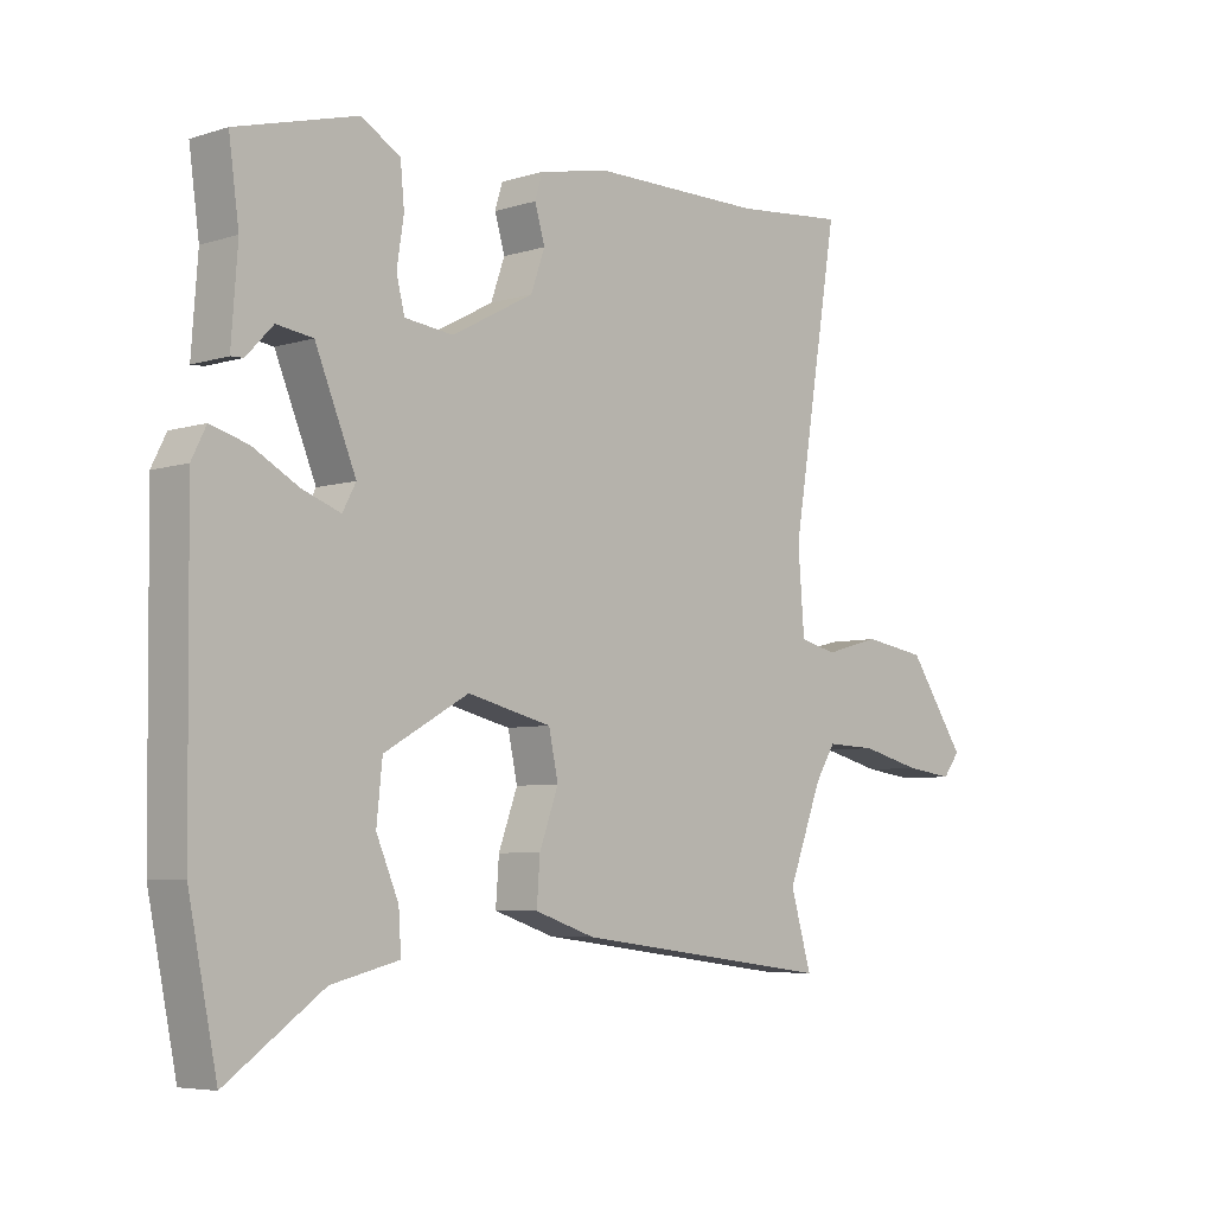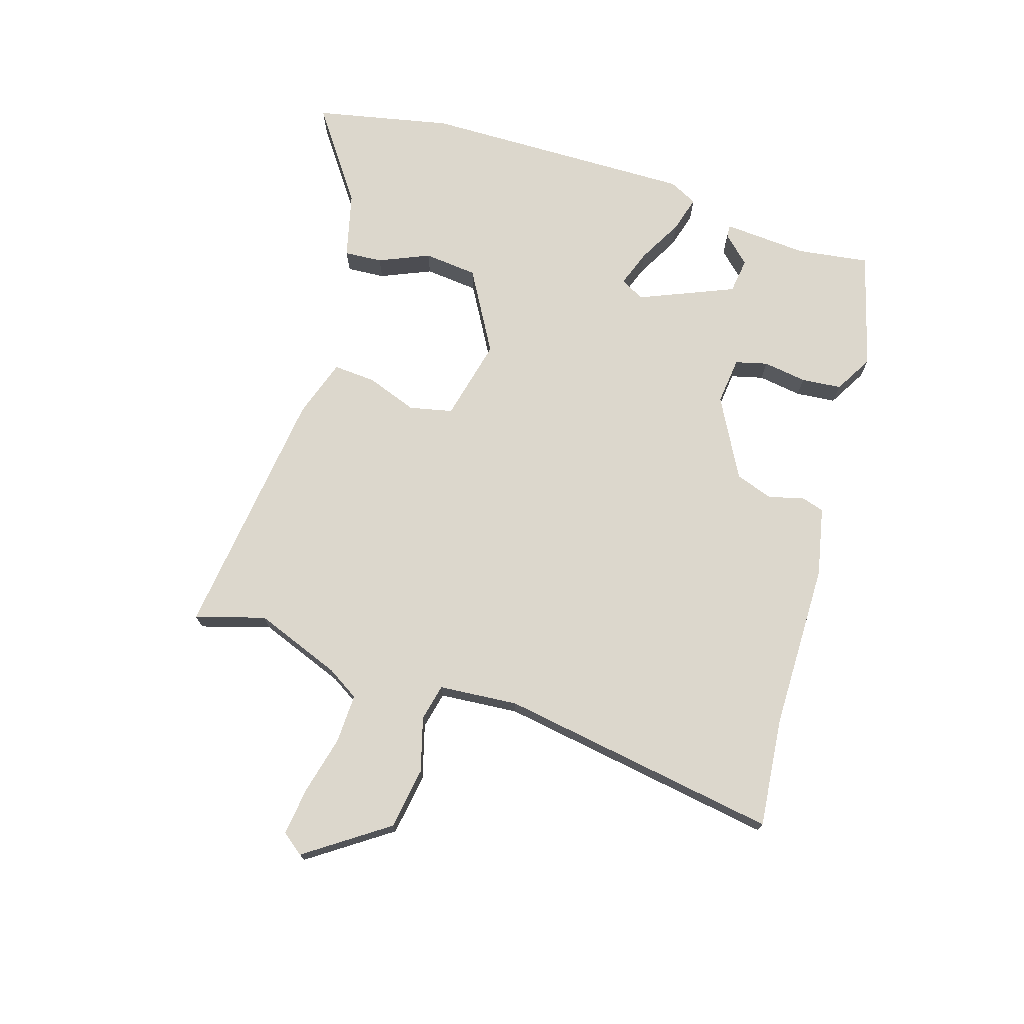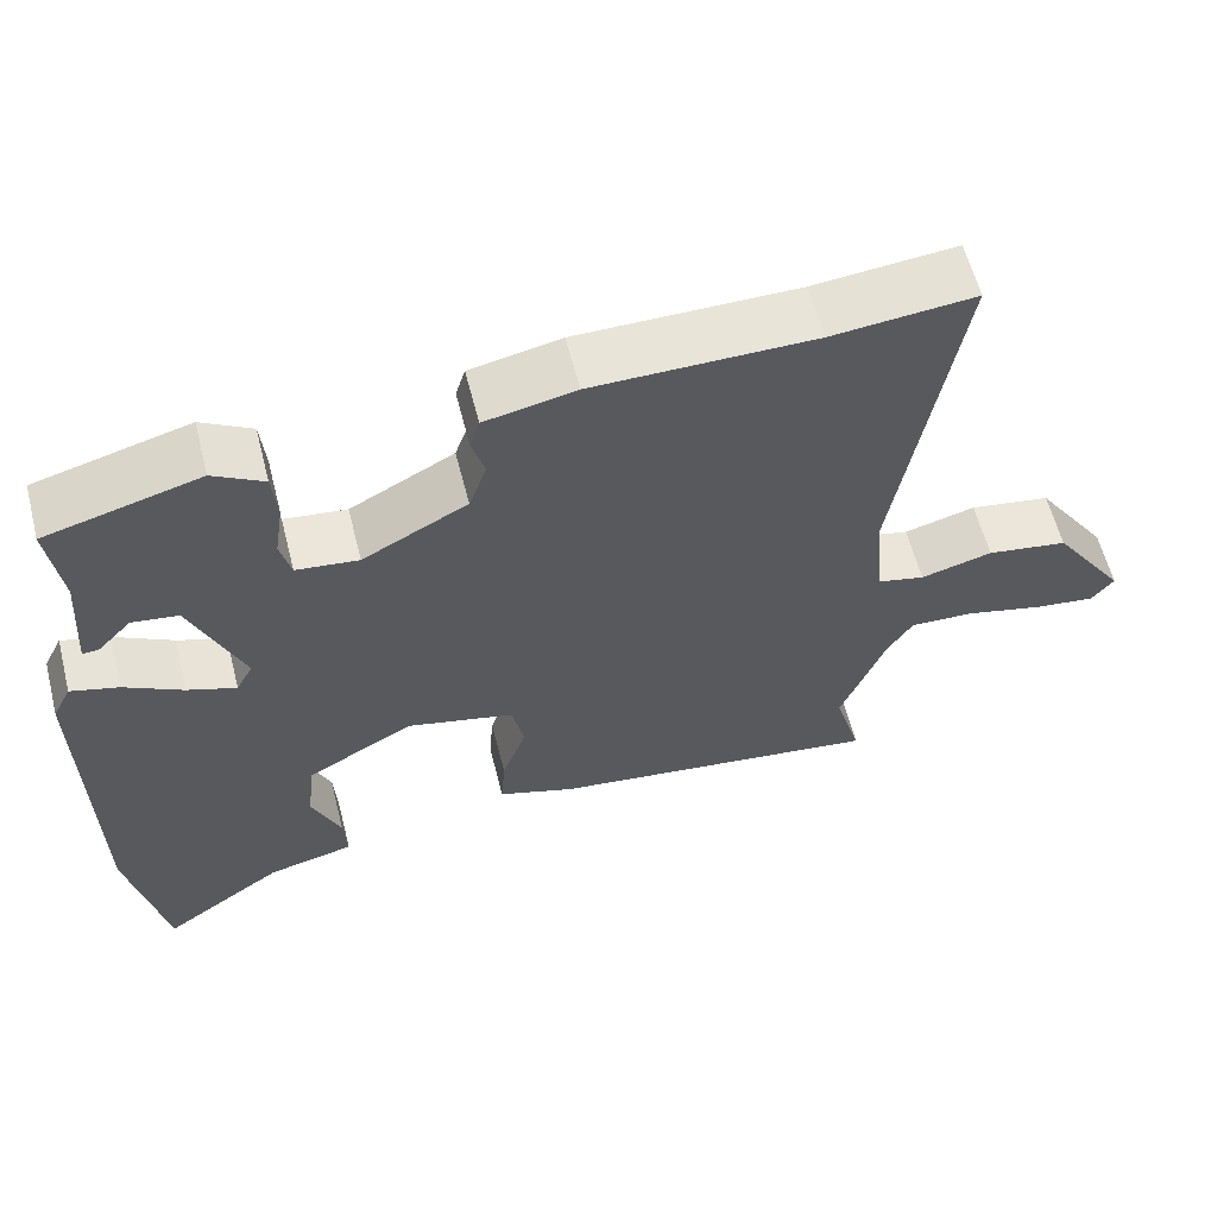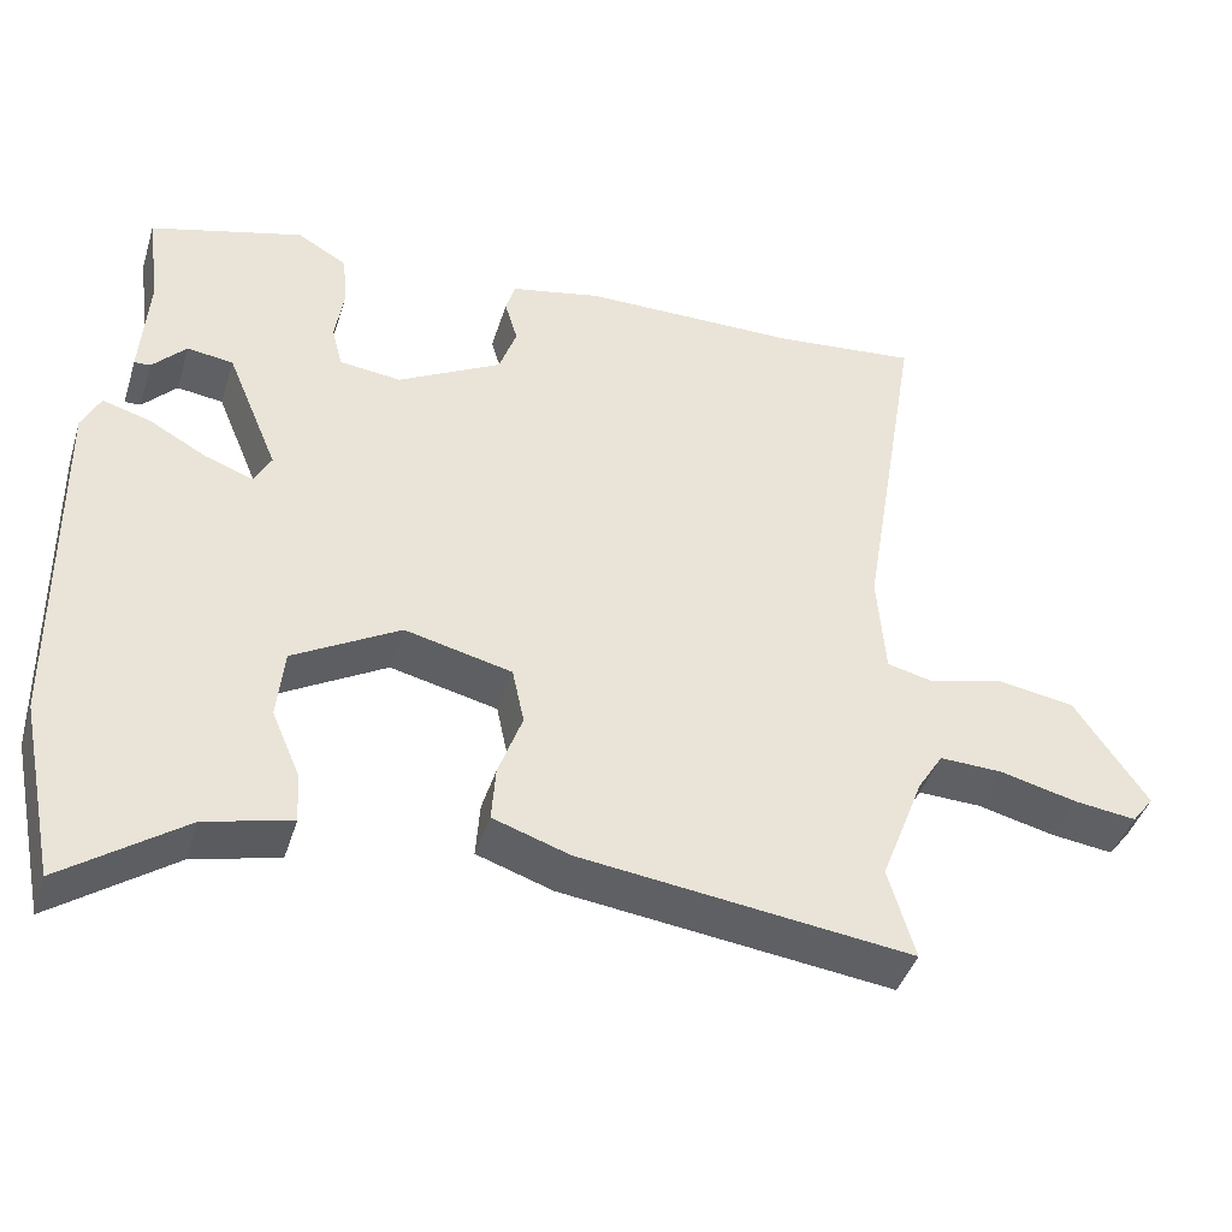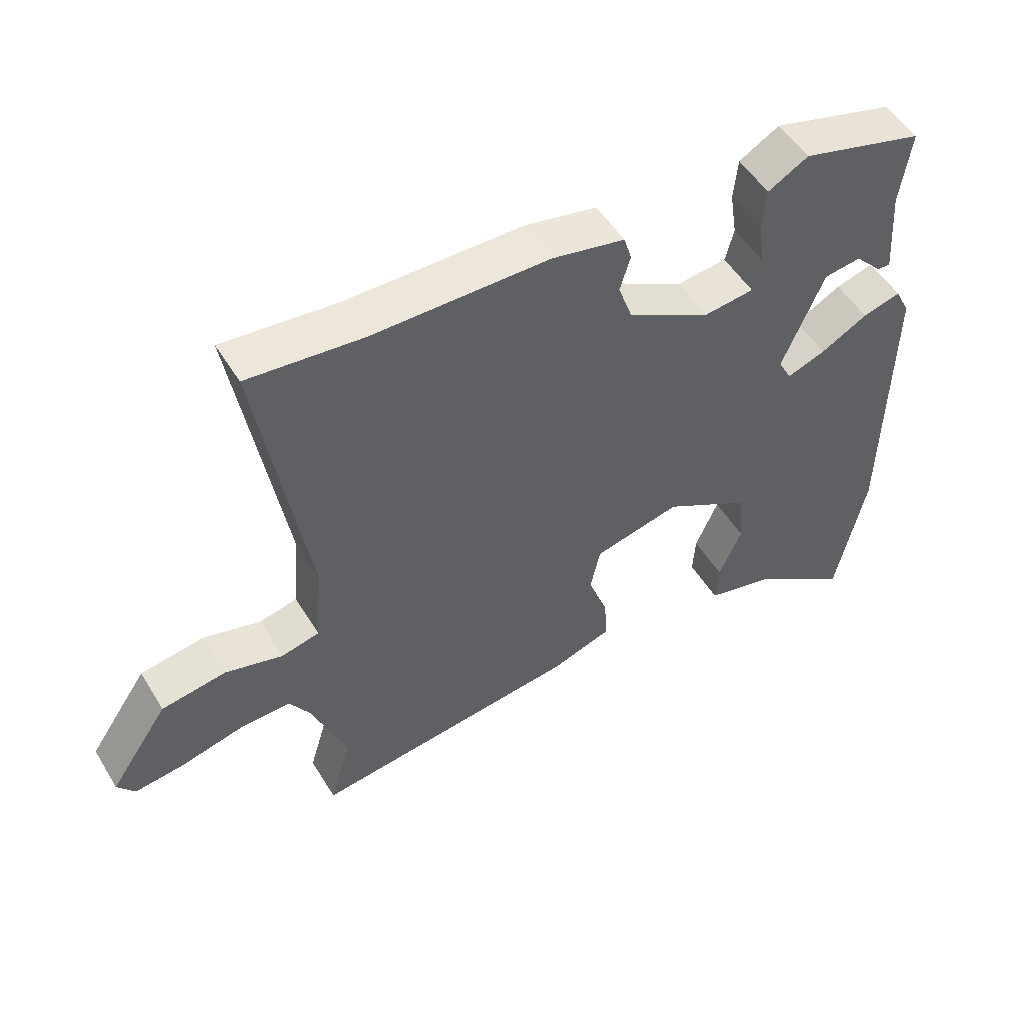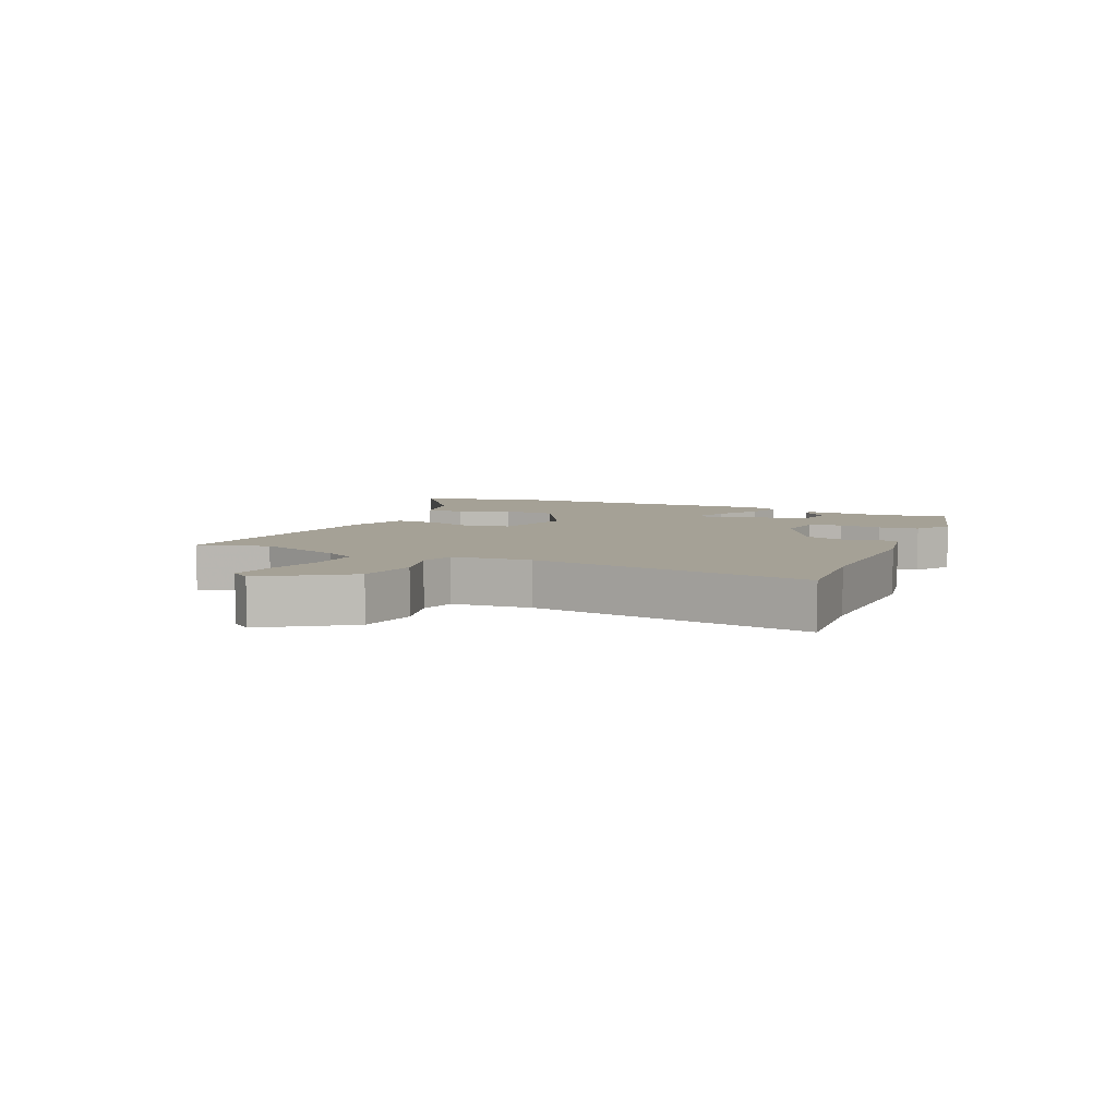
<metadata>
{"format":"obj","ext":"obj","renderer":"f3d","projection":"perspective","resolution":1024,"background":"white","views":[{"elev":-5.8,"azim":133.6,"up":"+Z"},{"elev":73.0,"azim":-73.0,"up":"+Y"},{"elev":60.0,"azim":165.7,"up":"+Z"},{"elev":-42.2,"azim":163.1,"up":"+Z"},{"elev":51.8,"azim":-30.6,"up":"+Z"},{"elev":6.1,"azim":-65.9,"up":"+Y"}]}
</metadata>
<code>
v -0.564 0.07 0.506
v -0.388 0.07 0.489
v -0.116 0.07 0.488
v -0.004 0.07 0.465
v 0.008 0.07 0.426
v -0.008 0.07 0.372
v 0.014 0.07 0.31
v 0.143 0.07 0.241
v 0.22 0.07 0.25
v 0.233 0.07 0.302
v 0.222 0.07 0.373
v 0.228 0.07 0.438
v 0.29 0.07 0.474
v 0.48 0.07 0.422
v 0.464 0.07 0.305
v 0.474 0.07 0.169
v 0.454 0.07 0.17
v 0.412 0.07 0.214
v 0.355 0.07 0.206
v 0.291 0.07 0.052
v 0.312 0.07 0.013
v 0.372 0.07 0.035
v 0.444 0.07 0.075
v 0.503 0.07 0.092
v 0.526 0.07 0.046
v 0.521 0.07 -0.396
v 0.476 0.07 -0.617
v 0.325 0.07 -0.511
v 0.218 0.07 -0.485
v 0.222 0.07 -0.423
v 0.257 0.07 -0.341
v 0.248 0.07 -0.254
v 0.115 0.07 -0.179
v -0.018 0.07 -0.211
v -0.033 0.07 -0.281
v -0.003 0.07 -0.363
v 0.002 0.07 -0.432
v -0.093 0.07 -0.464
v -0.505 0.07 -0.517
v -0.472 0.07 -0.404
v -0.526 0.07 -0.264
v -0.558 0.07 -0.213
v -0.637 0.07 -0.216
v -0.733 0.07 -0.24
v -0.81 0.07 -0.25
v -0.837 0.07 -0.215
v -0.746 0.07 -0.082
v -0.646 0.07 -0.066
v -0.558 0.07 -0.09
v -0.499 0.07 -0.076
v -0.489 0.07 0.052
v -0.564 0 0.506
v -0.388 0 0.489
v -0.116 0 0.488
v -0.004 0 0.465
v 0.008 0 0.426
v -0.008 0 0.372
v 0.014 0 0.31
v 0.143 0 0.241
v 0.22 0 0.25
v 0.233 0 0.302
v 0.222 0 0.373
v 0.228 0 0.438
v 0.29 0 0.474
v 0.48 0 0.422
v 0.464 0 0.305
v 0.474 0 0.169
v 0.454 0 0.17
v 0.412 0 0.214
v 0.355 0 0.206
v 0.291 0 0.052
v 0.312 0 0.013
v 0.372 0 0.035
v 0.444 0 0.075
v 0.503 0 0.092
v 0.526 0 0.046
v 0.521 0 -0.396
v 0.476 0 -0.617
v 0.325 0 -0.511
v 0.218 0 -0.485
v 0.222 0 -0.423
v 0.257 0 -0.341
v 0.248 0 -0.254
v 0.115 0 -0.179
v -0.018 0 -0.211
v -0.033 0 -0.281
v -0.003 0 -0.363
v 0.002 0 -0.432
v -0.093 0 -0.464
v -0.505 0 -0.517
v -0.472 0 -0.404
v -0.526 0 -0.264
v -0.558 0 -0.213
v -0.637 0 -0.216
v -0.733 0 -0.24
v -0.81 0 -0.25
v -0.837 0 -0.215
v -0.746 0 -0.082
v -0.646 0 -0.066
v -0.558 0 -0.09
v -0.499 0 -0.076
v -0.489 0 0.052
f 46 47 48 49
f 46 49 50
f 43 44 45 46
f 42 43 46 50
f 41 42 50
f 40 41 50
f 37 38 39 40
f 35 36 37 40
f 34 35 40 50
f 33 34 50 51
f 28 29 30 31
f 28 31 32
f 27 28 32
f 26 27 32
f 25 26 32 33
f 22 23 24 25
f 21 22 25 33
f 15 16 17 18
f 15 18 19
f 14 15 19
f 13 14 19
f 10 11 12 13
f 9 10 13 19
f 8 9 19 20
f 3 4 5 6
f 2 3 6 7
f 20 21 33 51
f 7 8 20 51
f 1 2 7 51
f 100 99 98 97
f 101 100 97
f 97 96 95 94
f 101 97 94 93
f 101 93 92
f 101 92 91
f 91 90 89 88
f 91 88 87 86
f 101 91 86 85
f 102 101 85 84
f 82 81 80 79
f 83 82 79
f 83 79 78
f 83 78 77
f 84 83 77 76
f 76 75 74 73
f 84 76 73 72
f 69 68 67 66
f 70 69 66
f 70 66 65
f 70 65 64
f 64 63 62 61
f 70 64 61 60
f 71 70 60 59
f 57 56 55 54
f 58 57 54 53
f 102 84 72 71
f 102 71 59 58
f 102 58 53 52
f 1 52 53 2
f 2 53 54 3
f 3 54 55 4
f 4 55 56 5
f 5 56 57 6
f 6 57 58 7
f 7 58 59 8
f 8 59 60 9
f 9 60 61 10
f 10 61 62 11
f 11 62 63 12
f 12 63 64 13
f 13 64 65 14
f 14 65 66 15
f 15 66 67 16
f 16 67 68 17
f 17 68 69 18
f 18 69 70 19
f 19 70 71 20
f 20 71 72 21
f 21 72 73 22
f 22 73 74 23
f 23 74 75 24
f 24 75 76 25
f 25 76 77 26
f 26 77 78 27
f 27 78 79 28
f 28 79 80 29
f 29 80 81 30
f 30 81 82 31
f 31 82 83 32
f 32 83 84 33
f 33 84 85 34
f 34 85 86 35
f 35 86 87 36
f 36 87 88 37
f 37 88 89 38
f 38 89 90 39
f 39 90 91 40
f 40 91 92 41
f 41 92 93 42
f 42 93 94 43
f 43 94 95 44
f 44 95 96 45
f 45 96 97 46
f 46 97 98 47
f 47 98 99 48
f 48 99 100 49
f 49 100 101 50
f 50 101 102 51
f 51 102 52 1

</code>
